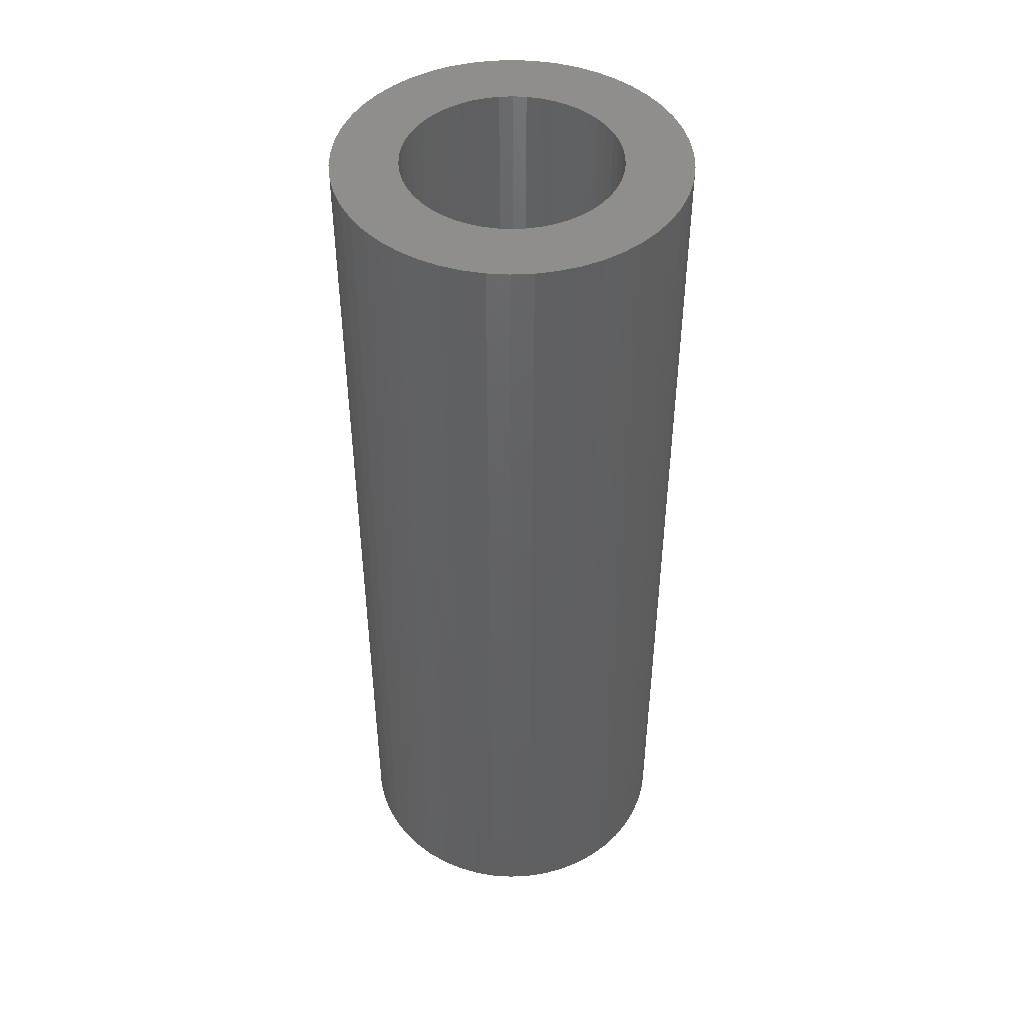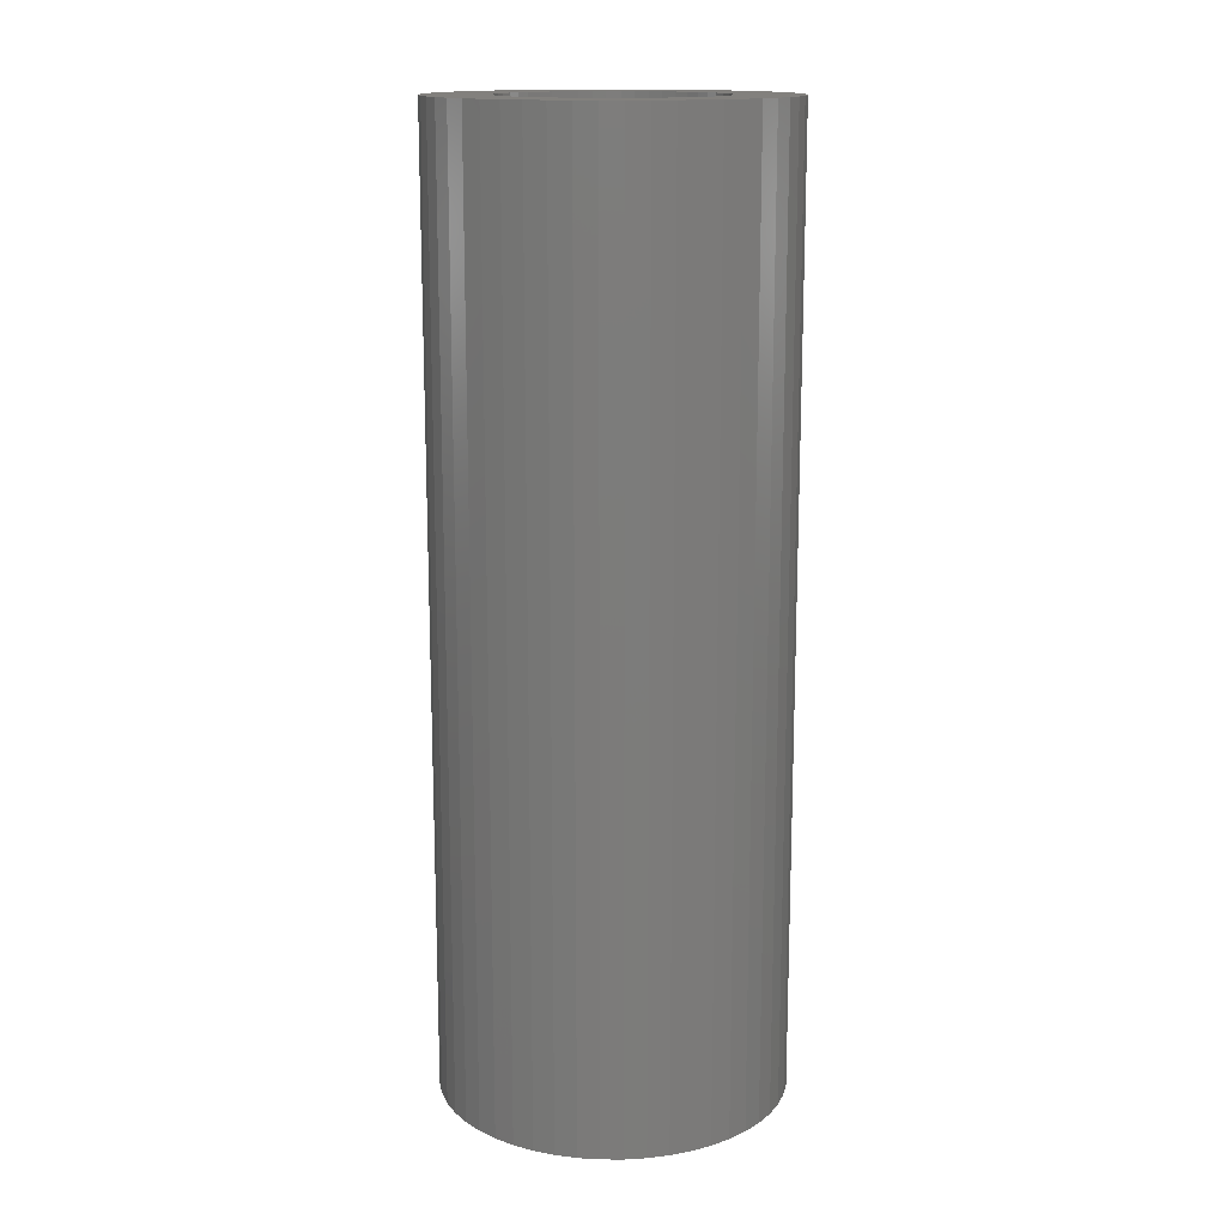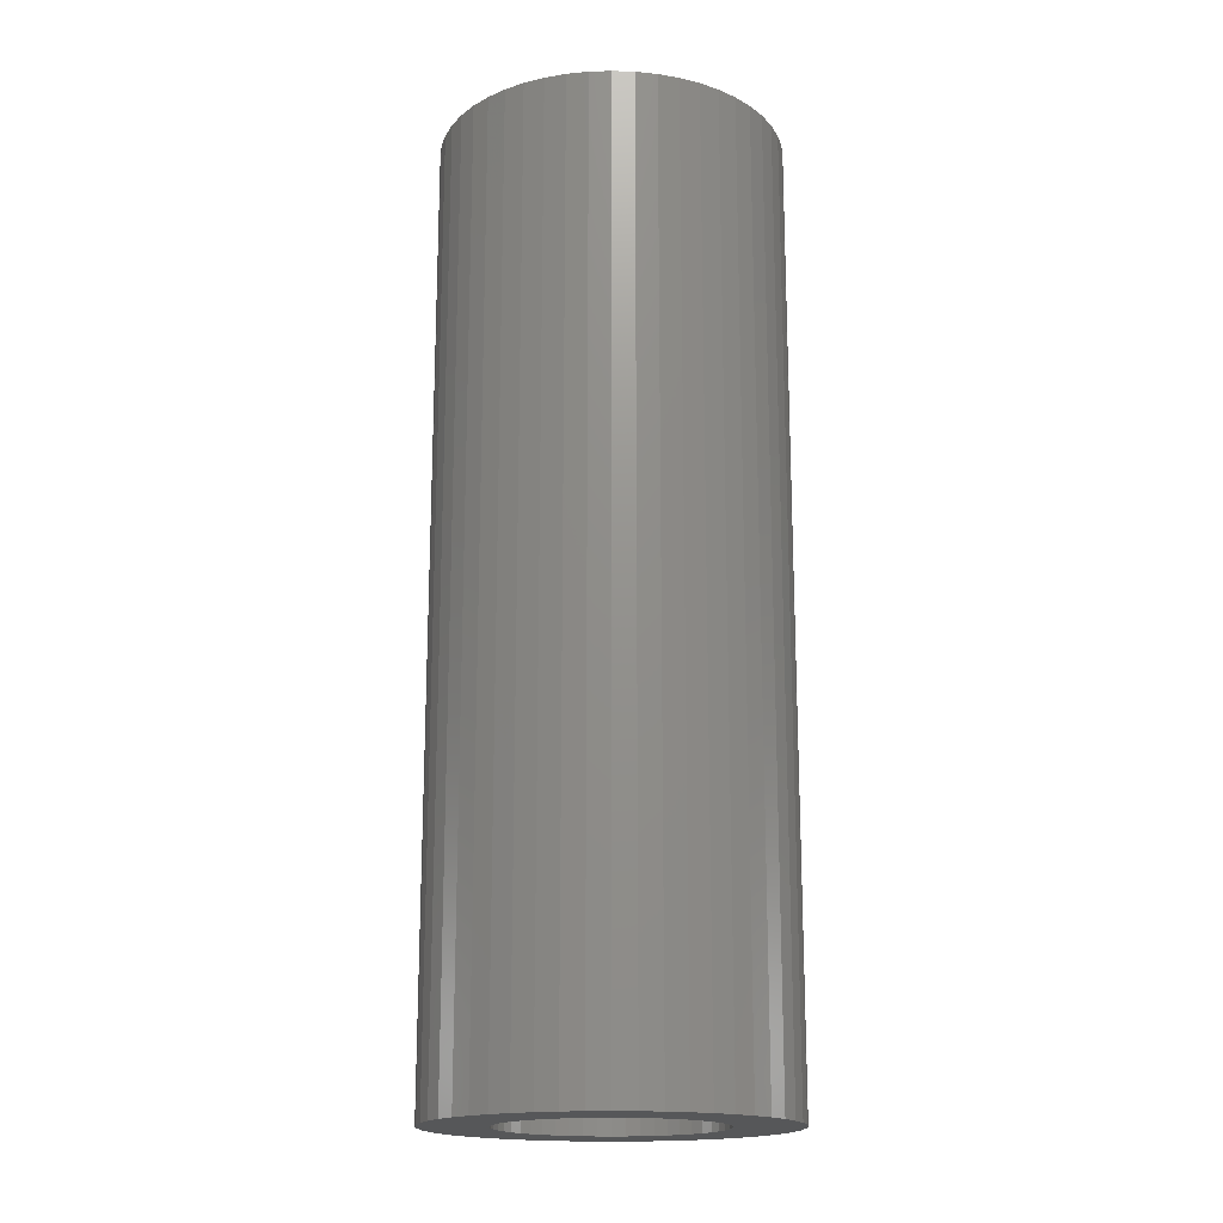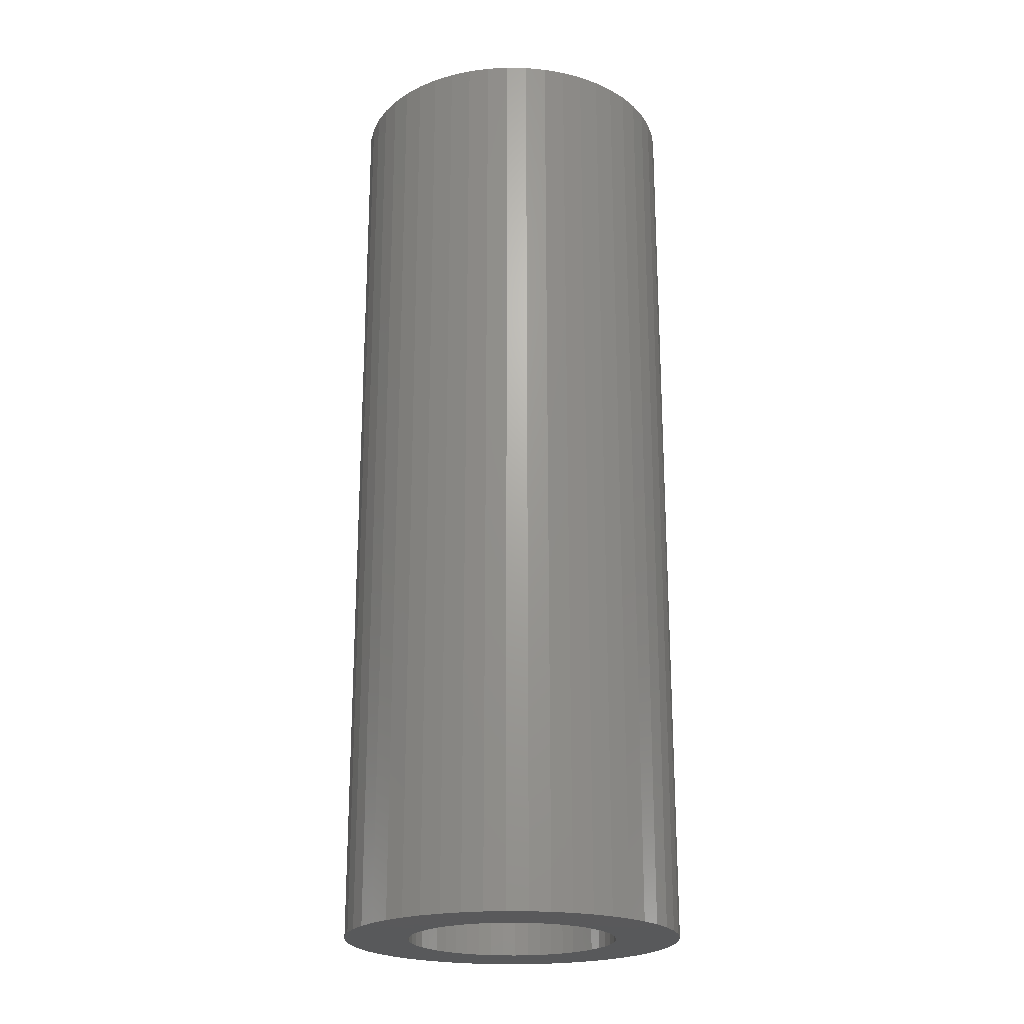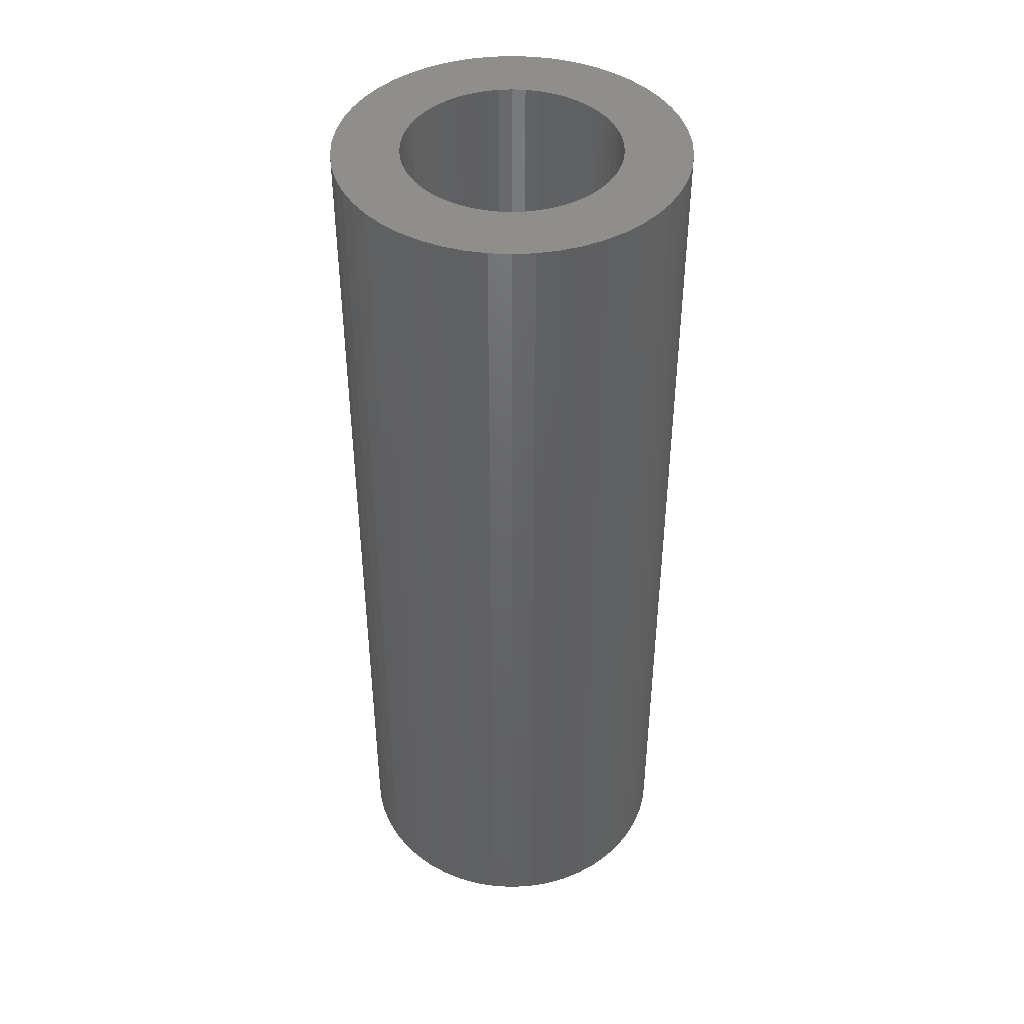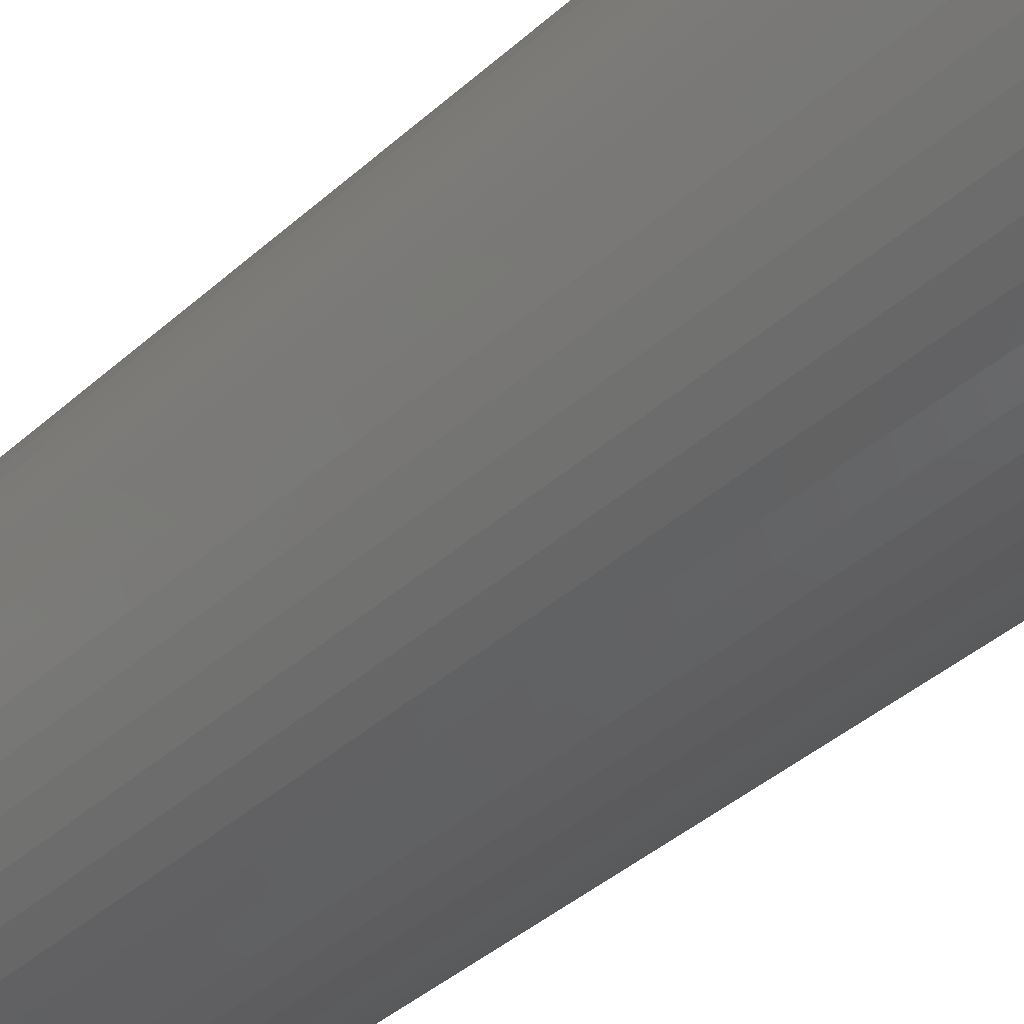
<metadata>
{"format":"stl","ext":"stl","renderer":"f3d","projection":"perspective","resolution":1024,"background":"white","views":[{"elev":45.8,"azim":-154.3,"up":"+Z"},{"elev":14.9,"azim":165.9,"up":"+Z"},{"elev":-17.6,"azim":176.3,"up":"+Z"},{"elev":-22.0,"azim":127.9,"up":"+Z"},{"elev":43.4,"azim":18.0,"up":"+Z"},{"elev":-39.1,"azim":138.3,"up":"+Y"}]}
</metadata>
<code>
# stl→obj: 200 verts, 400 faces
v 12.71 6.985 40
v 11.73 8.523 -40
v 11.73 8.523 40
v 12.71 6.985 -40
v 6.174 13.12 -40
v 4.481 13.79 40
v 6.174 13.12 40
v 4.481 13.79 -40
v -4.481 13.79 -40
v -6.174 13.12 40
v -4.481 13.79 40
v -6.174 13.12 -40
v -13.48 5.338 -40
v -12.71 6.985 40
v -12.71 6.985 -40
v -13.48 5.338 40
v 14.04 -3.606 40
v 14.39 -1.817 -40
v 14.39 -1.817 40
v 14.04 -3.606 -40
v 14.39 1.817 40
v 14.04 3.606 -40
v 14.04 3.606 40
v 14.39 1.817 -40
v 10.57 9.926 -40
v 9.243 11.17 40
v 10.57 9.926 40
v 9.243 11.17 -40
v 2.717 14.24 -40
v 0.9105 14.47 40
v 2.717 14.24 40
v 0.9105 14.47 -40
v 7.769 12.24 -40
v 7.769 12.24 40
v -14.39 1.817 -40
v -14.04 3.606 40
v -14.04 3.606 -40
v -14.39 1.817 40
v -11.73 8.523 -40
v -10.57 9.926 40
v -10.57 9.926 -40
v -11.73 8.523 40
v -0.9105 14.47 -40
v -2.717 14.24 40
v -0.9105 14.47 40
v -2.717 14.24 -40
v -9.243 11.17 -40
v -9.243 11.17 40
v 14.5 0 40
v 14.5 0 -40
v -10.57 -9.926 -40
v -9.243 -11.17 40
v -10.57 -9.926 40
v -9.243 -11.17 -40
v -12.71 -6.985 -40
v -13.48 -5.338 40
v -13.48 -5.338 -40
v -12.71 -6.985 40
v 6.174 -13.12 -40
v 7.769 -12.24 40
v 6.174 -13.12 40
v 7.769 -12.24 -40
v -14.5 0 -40
v -14.5 0 40
v 9 0 40
v 8.929 1.128 40
v 8.717 2.238 40
v 13.48 5.338 40
v 8.929 -1.128 40
v 8.368 3.313 40
v 7.887 4.336 40
v 8.717 -2.238 40
v 7.281 5.29 40
v 13.48 -5.338 40
v 6.561 6.161 40
v 8.368 -3.313 40
v 12.71 -6.985 40
v 5.737 6.935 40
v 4.822 7.599 40
v 3.832 8.143 40
v 2.781 8.56 40
v 1.686 8.841 40
v 0.5651 8.982 40
v -0.5651 8.982 40
v -1.686 8.841 40
v -2.781 8.56 40
v -3.832 8.143 40
v -4.822 7.599 40
v -7.769 12.24 40
v -5.737 6.935 40
v -6.561 6.161 40
v -7.281 5.29 40
v -7.887 4.336 40
v -8.368 3.313 40
v 7.887 -4.336 40
v 11.73 -8.523 40
v 7.281 -5.29 40
v 10.57 -9.926 40
v 6.561 -6.161 40
v 9.243 -11.17 40
v 5.737 -6.935 40
v 4.822 -7.599 40
v 3.832 -8.143 40
v 4.481 -13.79 40
v 2.781 -8.56 40
v 2.717 -14.24 40
v 1.686 -8.841 40
v 0.9105 -14.47 40
v 0.5651 -8.982 40
v -0.5651 -8.982 40
v -0.9105 -14.47 40
v -1.686 -8.841 40
v -2.717 -14.24 40
v -2.781 -8.56 40
v -4.481 -13.79 40
v -3.832 -8.143 40
v -6.174 -13.12 40
v -4.822 -7.599 40
v -7.769 -12.24 40
v -5.737 -6.935 40
v -6.561 -6.161 40
v -7.281 -5.29 40
v -11.73 -8.523 40
v -7.887 -4.336 40
v -8.368 -3.313 40
v -8.717 -2.238 40
v -14.04 -3.606 40
v -8.929 -1.128 40
v -14.39 -1.817 40
v -9 0 40
v -8.717 2.238 40
v -8.929 1.128 40
v -7.769 12.24 -40
v -0.9105 -14.47 -40
v 0.9105 -14.47 -40
v -14.04 -3.606 -40
v -11.73 -8.523 -40
v 2.717 -14.24 -40
v 13.48 5.338 -40
v 13.48 -5.338 -40
v 12.71 -6.985 -40
v -4.481 -13.79 -40
v -2.717 -14.24 -40
v 9 0 -40
v 8.929 -1.128 -40
v 8.717 -2.238 -40
v 8.929 1.128 -40
v 8.368 -3.313 -40
v 7.887 -4.336 -40
v 11.73 -8.523 -40
v 8.717 2.238 -40
v 7.281 -5.29 -40
v 10.57 -9.926 -40
v 6.561 -6.161 -40
v 9.243 -11.17 -40
v 8.368 3.313 -40
v 5.737 -6.935 -40
v 4.822 -7.599 -40
v 3.832 -8.143 -40
v 4.481 -13.79 -40
v 2.781 -8.56 -40
v 1.686 -8.841 -40
v 0.5651 -8.982 -40
v -0.5651 -8.982 -40
v -1.686 -8.841 -40
v -2.781 -8.56 -40
v -3.832 -8.143 -40
v -6.174 -13.12 -40
v -4.822 -7.599 -40
v -7.769 -12.24 -40
v -5.737 -6.935 -40
v -6.561 -6.161 -40
v -7.281 -5.29 -40
v -7.887 -4.336 -40
v -8.368 -3.313 -40
v 7.887 4.336 -40
v 7.281 5.29 -40
v 6.561 6.161 -40
v 5.737 6.935 -40
v 4.822 7.599 -40
v 3.832 8.143 -40
v 2.781 8.56 -40
v 1.686 8.841 -40
v 0.5651 8.982 -40
v -0.5651 8.982 -40
v -1.686 8.841 -40
v -2.781 8.56 -40
v -3.832 8.143 -40
v -4.822 7.599 -40
v -5.737 6.935 -40
v -6.561 6.161 -40
v -7.281 5.29 -40
v -7.887 4.336 -40
v -8.368 3.313 -40
v -8.717 2.238 -40
v -8.929 1.128 -40
v -9 0 -40
v -8.717 -2.238 -40
v -8.929 -1.128 -40
v -14.39 -1.817 -40
f 1 2 3
f 2 1 4
f 5 6 7
f 6 5 8
f 9 10 11
f 10 9 12
f 13 14 15
f 14 13 16
f 17 18 19
f 18 17 20
f 21 22 23
f 22 21 24
f 25 26 27
f 26 25 28
f 29 30 31
f 30 29 32
f 33 7 34
f 7 33 5
f 35 36 37
f 36 35 38
f 39 40 41
f 40 39 42
f 43 44 45
f 44 43 46
f 47 40 48
f 40 47 41
f 49 24 21
f 24 49 50
f 51 52 53
f 52 51 54
f 55 56 57
f 56 55 58
f 59 60 61
f 60 59 62
f 3 25 27
f 25 3 2
f 32 45 30
f 45 32 43
f 8 31 6
f 31 8 29
f 28 34 26
f 34 28 33
f 63 38 35
f 38 63 64
f 65 49 21
f 66 21 23
f 49 65 19
f 67 23 68
f 69 19 65
f 70 68 1
f 19 69 17
f 71 1 3
f 72 17 69
f 73 3 27
f 17 72 74
f 75 27 26
f 76 74 72
f 74 76 77
f 21 66 65
f 23 67 66
f 68 70 67
f 1 71 70
f 78 26 34
f 3 73 71
f 27 75 73
f 79 34 7
f 26 78 75
f 34 79 78
f 80 7 6
f 7 80 79
f 6 81 80
f 31 81 6
f 31 82 81
f 30 82 31
f 30 83 82
f 30 84 83
f 45 84 30
f 45 85 84
f 44 85 45
f 44 86 85
f 11 86 44
f 86 11 87
f 10 87 11
f 87 10 88
f 89 88 10
f 88 89 90
f 48 90 89
f 90 48 91
f 40 91 48
f 91 40 92
f 42 92 40
f 92 42 93
f 93 14 94
f 14 93 42
f 95 77 76
f 77 95 96
f 97 96 95
f 96 97 98
f 99 98 97
f 98 99 100
f 101 100 99
f 100 101 60
f 102 60 101
f 60 102 61
f 103 61 102
f 61 103 104
f 105 104 103
f 105 106 104
f 107 106 105
f 107 108 106
f 109 108 107
f 110 108 109
f 110 111 108
f 112 111 110
f 112 113 111
f 114 113 112
f 115 114 116
f 114 115 113
f 117 116 118
f 119 118 120
f 116 117 115
f 52 120 121
f 53 121 122
f 118 119 117
f 123 122 124
f 58 124 125
f 56 125 126
f 127 126 128
f 120 52 119
f 129 128 130
f 16 94 14
f 94 16 131
f 121 53 52
f 36 131 16
f 122 123 53
f 131 36 132
f 124 58 123
f 38 132 36
f 125 56 58
f 132 38 130
f 126 127 56
f 64 130 38
f 128 129 127
f 130 64 129
f 37 16 13
f 16 37 36
f 15 42 39
f 42 15 14
f 46 11 44
f 11 46 9
f 133 48 89
f 48 133 47
f 12 89 10
f 89 12 133
f 134 108 111
f 108 134 135
f 57 127 136
f 127 57 56
f 137 58 55
f 58 137 123
f 135 106 108
f 106 135 138
f 68 4 1
f 4 68 139
f 23 139 68
f 139 23 22
f 19 50 49
f 50 19 18
f 77 140 74
f 140 77 141
f 74 20 17
f 20 74 140
f 142 113 115
f 113 142 143
f 144 50 18
f 145 18 20
f 50 144 24
f 146 20 140
f 147 24 144
f 148 140 141
f 24 147 22
f 149 141 150
f 151 22 147
f 152 150 153
f 22 151 139
f 154 153 155
f 156 139 151
f 139 156 4
f 18 145 144
f 20 146 145
f 140 148 146
f 141 149 148
f 157 155 62
f 150 152 149
f 153 154 152
f 158 62 59
f 155 157 154
f 62 158 157
f 159 59 160
f 59 159 158
f 160 161 159
f 138 161 160
f 138 162 161
f 135 162 138
f 135 163 162
f 135 164 163
f 134 164 135
f 134 165 164
f 143 165 134
f 143 166 165
f 142 166 143
f 166 142 167
f 168 167 142
f 167 168 169
f 170 169 168
f 169 170 171
f 54 171 170
f 171 54 172
f 51 172 54
f 172 51 173
f 137 173 51
f 173 137 174
f 174 55 175
f 55 174 137
f 176 4 156
f 4 176 2
f 177 2 176
f 2 177 25
f 178 25 177
f 25 178 28
f 179 28 178
f 28 179 33
f 180 33 179
f 33 180 5
f 181 5 180
f 5 181 8
f 182 8 181
f 182 29 8
f 183 29 182
f 183 32 29
f 184 32 183
f 185 32 184
f 185 43 32
f 186 43 185
f 186 46 43
f 187 46 186
f 9 187 188
f 187 9 46
f 12 188 189
f 133 189 190
f 188 12 9
f 47 190 191
f 41 191 192
f 189 133 12
f 39 192 193
f 15 193 194
f 13 194 195
f 37 195 196
f 190 47 133
f 35 196 197
f 57 175 55
f 175 57 198
f 191 41 47
f 136 198 57
f 192 39 41
f 198 136 199
f 193 15 39
f 200 199 136
f 194 13 15
f 199 200 197
f 195 37 13
f 63 197 200
f 196 35 37
f 197 63 35
f 51 123 137
f 123 51 53
f 160 61 104
f 61 160 59
f 138 104 106
f 104 138 160
f 155 98 100
f 98 155 153
f 96 141 77
f 141 96 150
f 98 150 96
f 150 98 153
f 143 111 113
f 111 143 134
f 170 117 119
f 117 170 168
f 136 129 200
f 129 136 127
f 200 64 63
f 64 200 129
f 62 100 60
f 100 62 155
f 54 119 52
f 119 54 170
f 168 115 117
f 115 168 142
f 144 66 147
f 66 144 65
f 130 196 132
f 196 130 197
f 185 83 84
f 83 185 184
f 163 110 109
f 110 163 164
f 179 75 78
f 75 179 178
f 191 90 91
f 90 191 190
f 188 86 87
f 86 188 187
f 148 72 146
f 72 148 76
f 156 71 176
f 71 156 70
f 147 67 151
f 67 147 66
f 176 73 177
f 73 176 71
f 182 80 81
f 80 182 181
f 183 81 82
f 81 183 182
f 181 79 80
f 79 181 180
f 94 193 93
f 193 94 194
f 131 194 94
f 194 131 195
f 187 85 86
f 85 187 186
f 162 109 107
f 109 162 163
f 151 70 156
f 70 151 67
f 177 75 178
f 75 177 73
f 184 82 83
f 82 184 183
f 180 78 79
f 78 180 179
f 93 192 92
f 192 93 193
f 92 191 91
f 191 92 192
f 132 195 131
f 195 132 196
f 189 87 88
f 87 189 188
f 190 88 90
f 88 190 189
f 186 84 85
f 84 186 185
f 145 65 144
f 65 145 69
f 154 97 152
f 97 154 99
f 149 76 148
f 76 149 95
f 146 69 145
f 69 146 72
f 154 101 99
f 101 154 157
f 152 95 149
f 95 152 97
f 165 114 112
f 114 165 166
f 121 173 122
f 173 121 172
f 122 174 124
f 174 122 173
f 125 198 126
f 198 125 175
f 159 105 103
f 105 159 161
f 161 107 105
f 107 161 162
f 164 112 110
f 112 164 165
f 166 116 114
f 116 166 167
f 171 121 120
f 121 171 172
f 124 175 125
f 175 124 174
f 126 199 128
f 199 126 198
f 128 197 130
f 197 128 199
f 157 102 101
f 102 157 158
f 158 103 102
f 103 158 159
f 169 120 118
f 120 169 171
f 167 118 116
f 118 167 169

</code>
